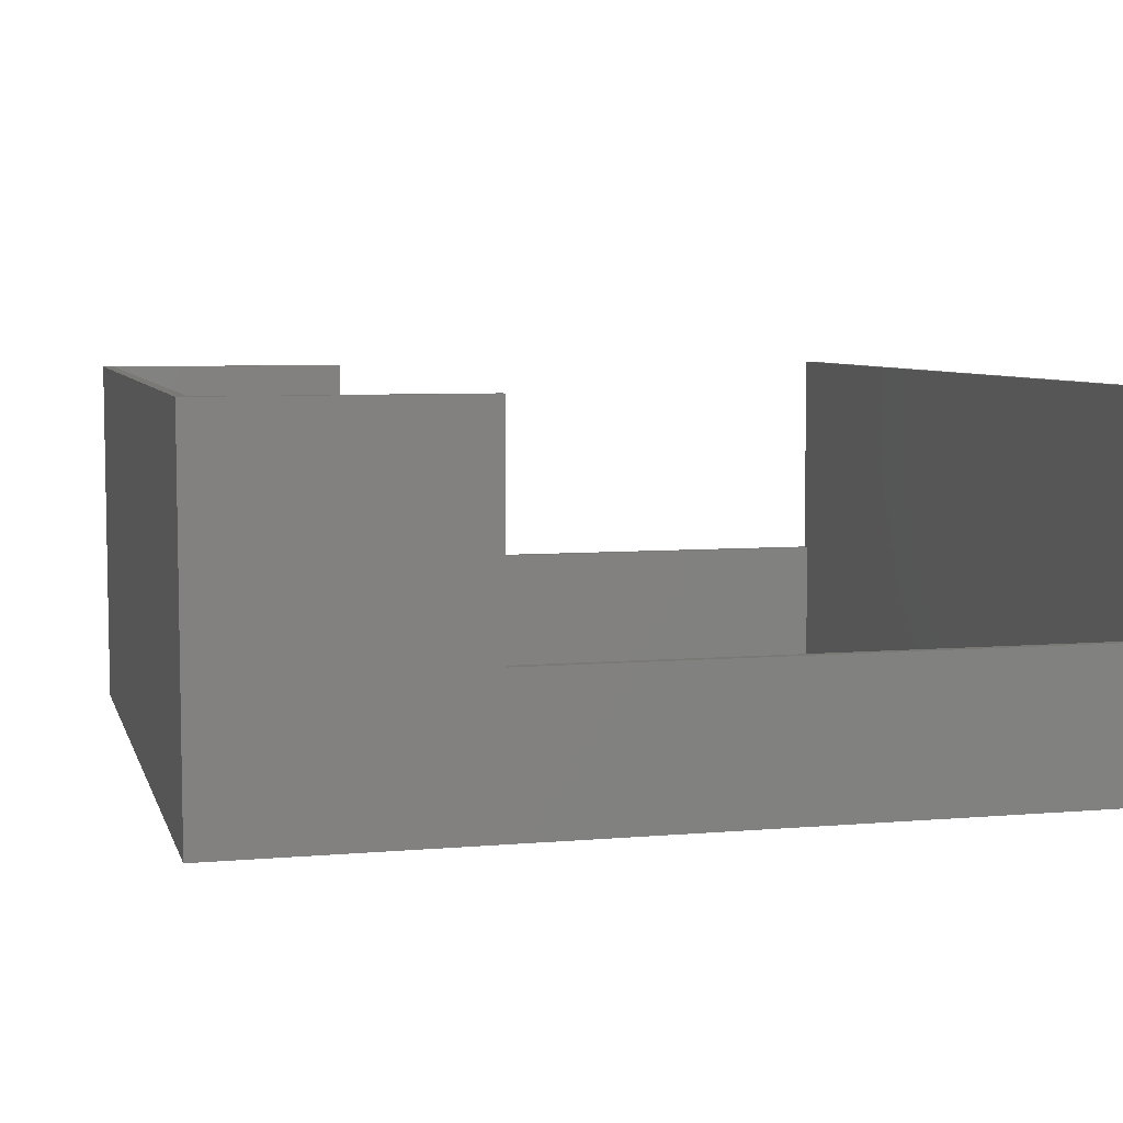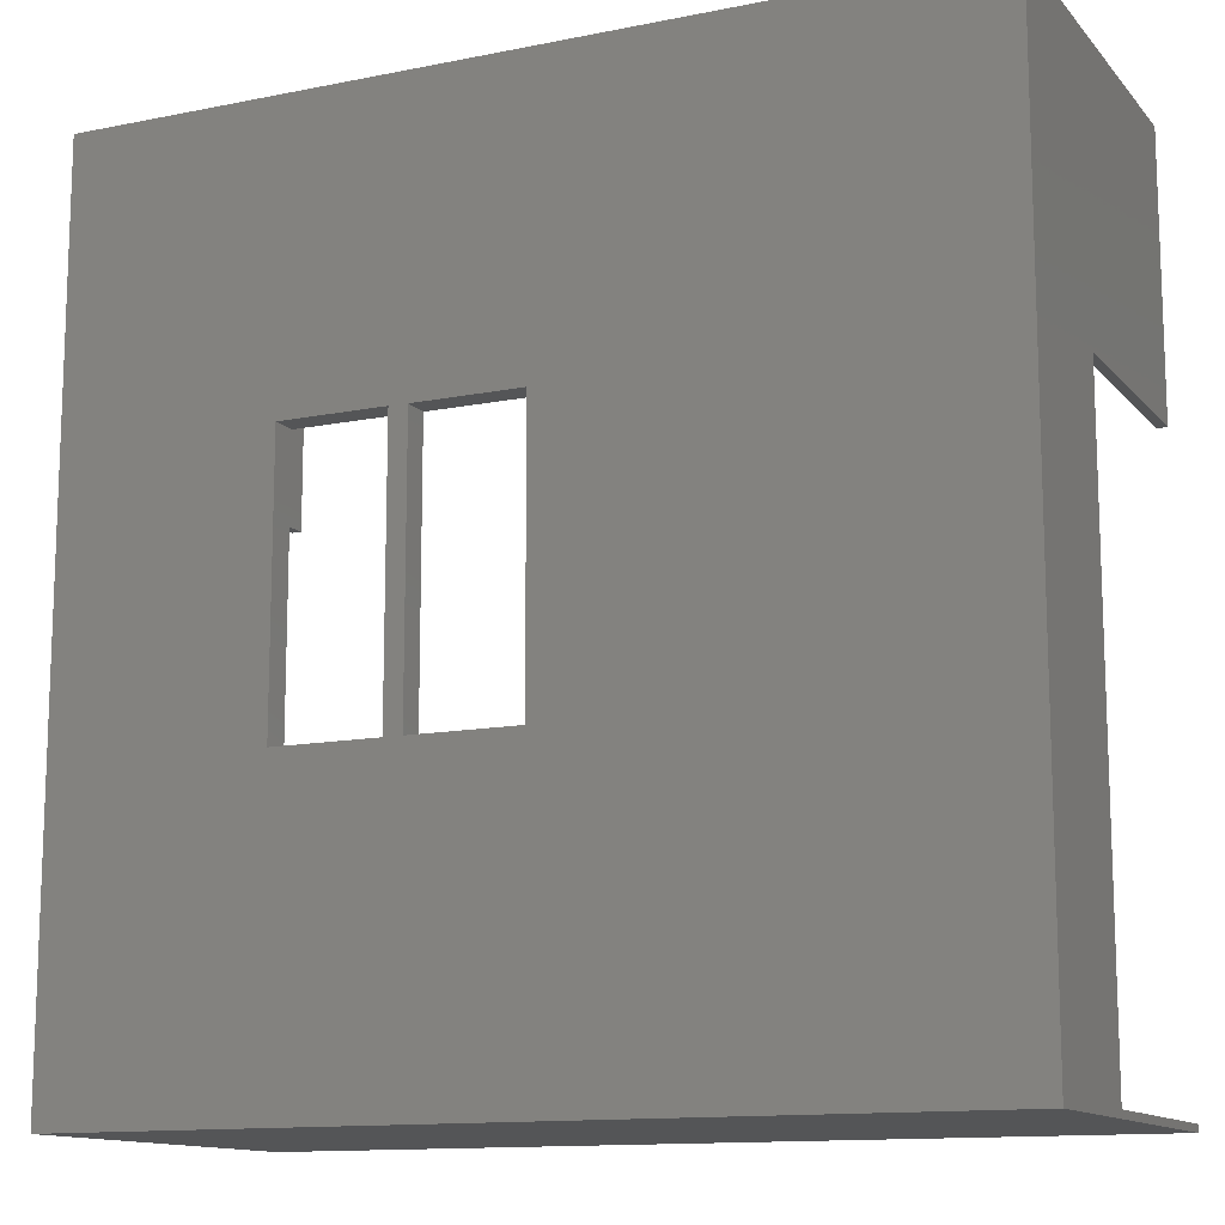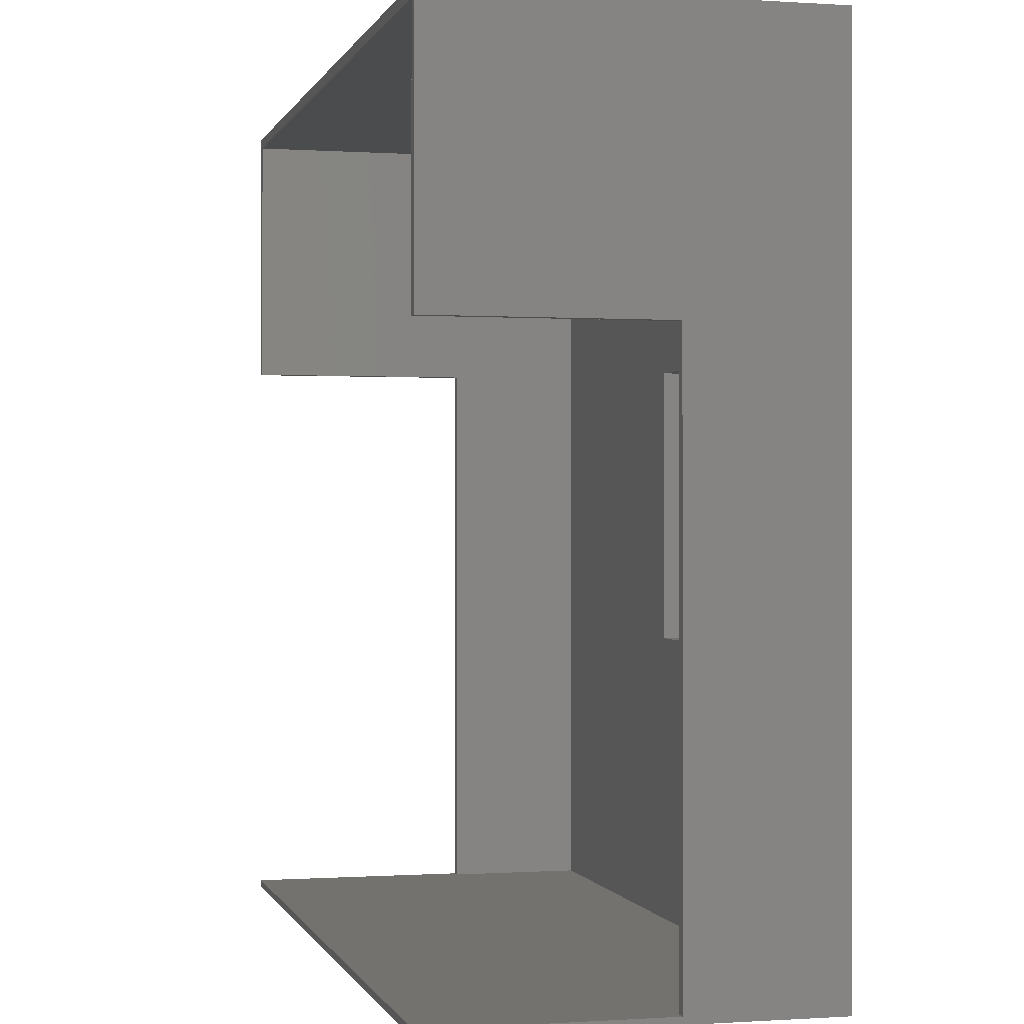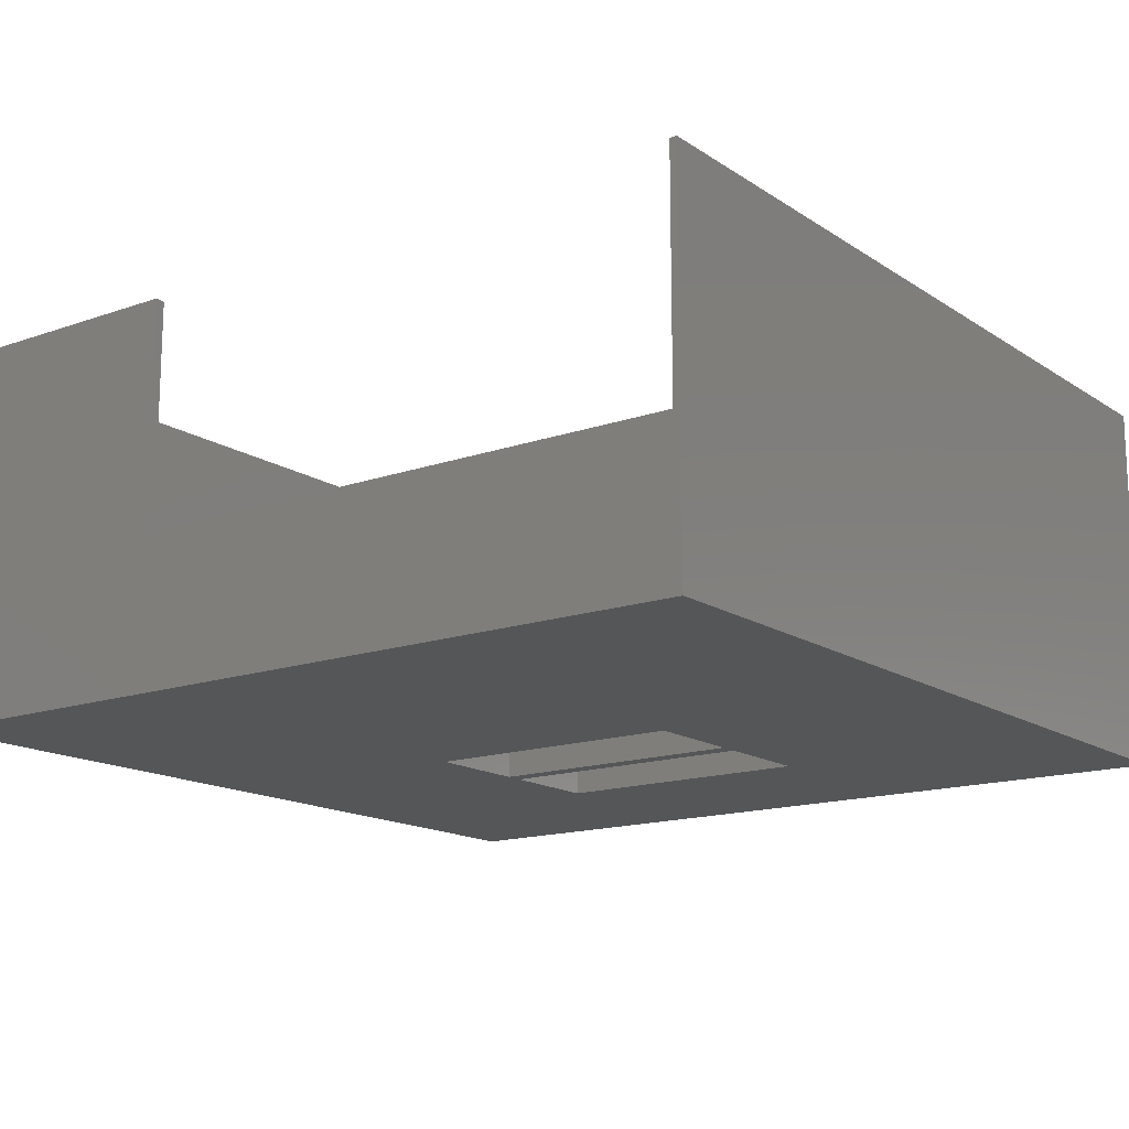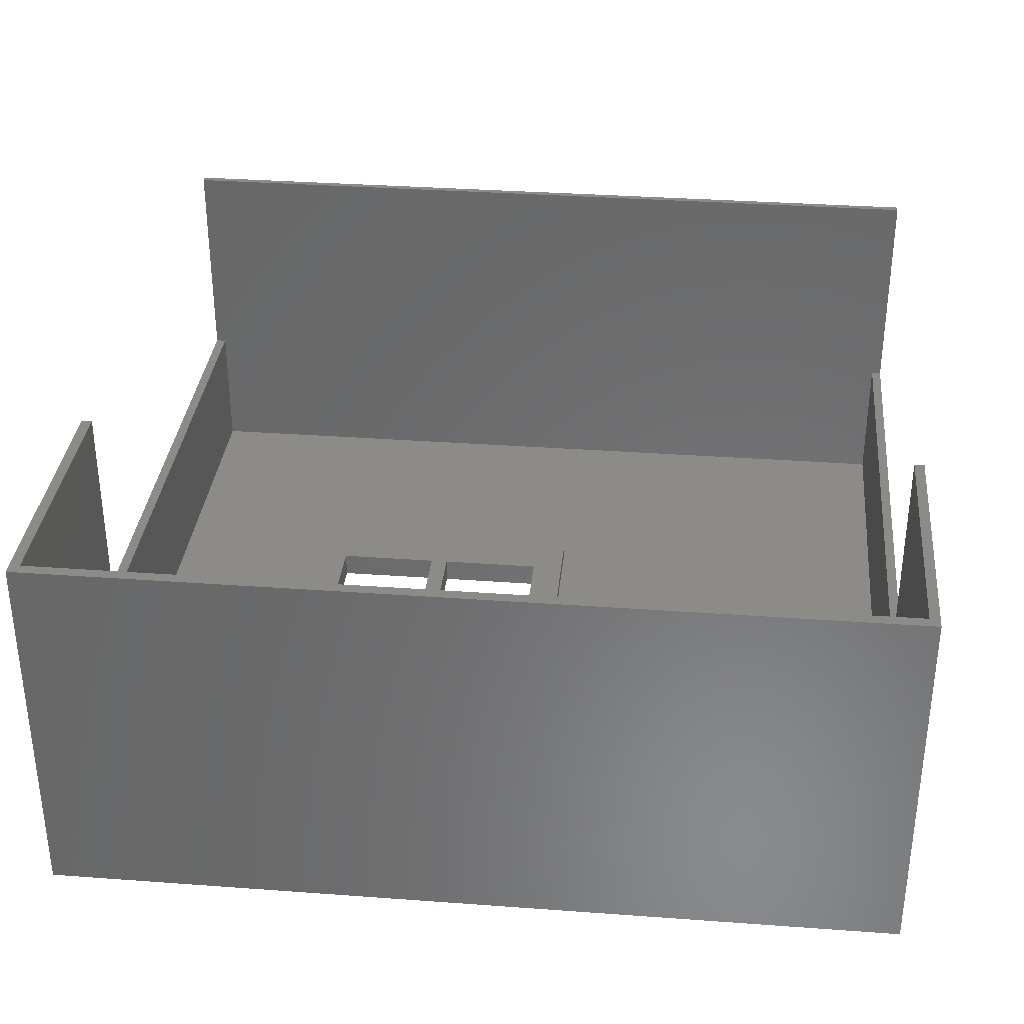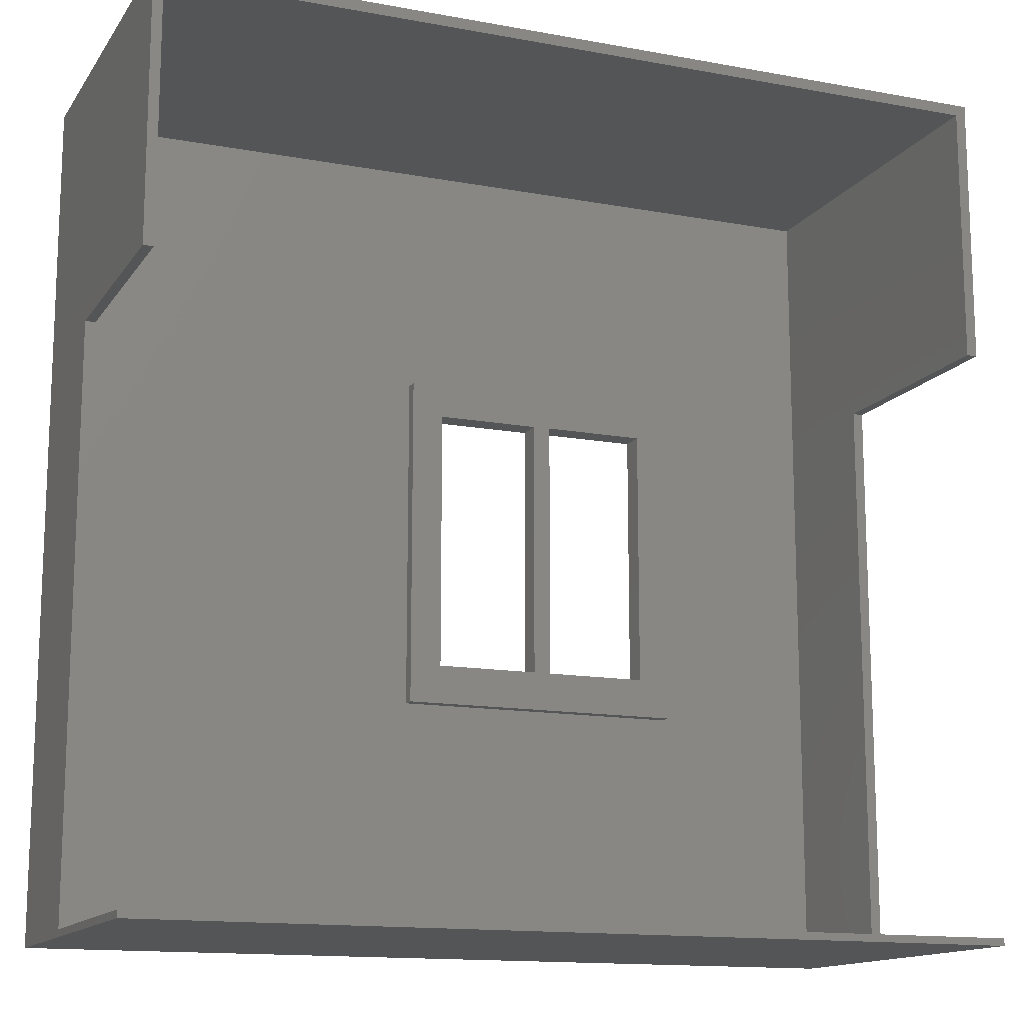
<metadata>
{"format":"stl","ext":"stl","renderer":"f3d","projection":"perspective","resolution":1024,"background":"white","views":[{"elev":6.3,"azim":-104.5,"up":"+Z"},{"elev":-12.8,"azim":-155.1,"up":"+Y"},{"elev":-0.2,"azim":75.9,"up":"+Y"},{"elev":-15.4,"azim":-53.5,"up":"+Z"},{"elev":33.7,"azim":-174.3,"up":"+Z"},{"elev":-14.0,"azim":-22.2,"up":"+Y"}]}
</metadata>
<code>
# stl→obj: 56 verts, 120 faces
v 807.7 1278 -3.61e-13
v 877.4 1206 -3.61e-13
v 807.7 550.3 -3.61e-13
v 1432 1278 -3.61e-13
v 1103 1206 -3.61e-13
v 1141 1207 -3.61e-13
v 1103 634.5 -3.61e-13
v 1363 1207 -3.61e-13
v 1363 634.5 -3.61e-13
v 877.4 634.5 -3.61e-13
v 1432 550.3 -3.61e-13
v 1141 634.5 -3.61e-13
v 1813 1242 801.6
v 1791 1790 801.6
v 1791 1242 801.6
v 21.14 1242 801.6
v 0 1813 801.6
v 0 1242 801.6
v 21.14 1790 801.6
v 1813 1813 801.6
v 21.14 1790 26.4
v 1791 1790 26.4
v 0 1242 318.7
v 4.467e-19 15 801.6
v 0 0 0
v 0 0 801.6
v 4.467e-19 15 318.7
v 0 1813 0
v 1813 1813 0
v 1813 0 0
v 1813 15 318.7
v 1813 0 801.6
v 1813 1242 318.7
v 1813 15 801.6
v 21.14 1242 318.7
v 1791 1242 318.7
v 1791 15 318.7
v 1791 15 26.4
v 1103 634.5 54.4
v 877.4 634.5 54.4
v 1103 1206 54.4
v 877.4 1206 54.4
v 1363 634.5 54.4
v 1141 634.5 54.4
v 1363 1207 54.4
v 1141 1207 54.4
v 807.7 550.3 54.4
v 807.7 1278 54.4
v 1432 550.3 54.4
v 1432 1278 54.4
v 1432 1278 26.4
v 1432 550.3 26.4
v 807.7 1278 26.4
v 807.7 550.3 26.4
v 21.14 15 26.4
v 21.14 15 318.7
f 1 2 3
f 2 1 4
f 2 4 5
f 5 4 6
f 5 6 7
f 6 4 8
f 8 4 9
f 3 10 11
f 10 3 2
f 11 10 7
f 11 7 12
f 12 7 6
f 11 12 9
f 11 9 4
f 13 14 15
f 16 17 18
f 17 16 19
f 17 19 20
f 20 19 14
f 20 14 13
f 14 21 22
f 21 14 19
f 17 23 18
f 24 25 26
f 25 24 27
f 25 27 28
f 28 27 23
f 28 23 17
f 17 29 28
f 29 17 20
f 30 31 32
f 31 30 29
f 31 29 33
f 33 29 13
f 13 29 20
f 34 32 31
f 16 23 35
f 23 16 18
f 31 36 37
f 36 31 33
f 13 36 33
f 36 13 15
f 14 36 15
f 36 38 37
f 38 36 22
f 22 36 14
f 39 10 7
f 10 39 40
f 41 7 39
f 7 41 5
f 41 2 5
f 2 41 42
f 2 40 10
f 40 2 42
f 43 12 9
f 12 43 44
f 45 9 43
f 9 45 8
f 45 6 8
f 6 45 46
f 6 44 12
f 44 6 46
f 47 40 48
f 40 47 49
f 40 49 39
f 39 49 44
f 39 44 41
f 44 49 43
f 43 49 45
f 48 42 50
f 42 48 40
f 50 42 41
f 50 41 46
f 46 41 44
f 50 46 45
f 50 45 49
f 51 49 52
f 49 51 50
f 48 51 53
f 51 48 50
f 48 54 47
f 54 48 53
f 49 54 52
f 54 49 47
f 52 3 11
f 3 52 54
f 4 52 11
f 52 4 51
f 28 1 25
f 1 28 29
f 1 29 4
f 4 29 11
f 25 3 30
f 3 25 1
f 30 3 11
f 30 11 29
f 55 54 21
f 54 55 38
f 54 38 52
f 52 38 51
f 21 53 22
f 53 21 54
f 22 53 51
f 22 51 38
f 32 25 30
f 25 32 26
f 24 56 27
f 56 24 37
f 37 24 31
f 31 24 34
f 56 38 55
f 38 56 37
f 32 24 26
f 24 32 34
f 21 56 55
f 56 21 35
f 35 21 16
f 16 21 19
f 27 35 23
f 35 27 56

</code>
